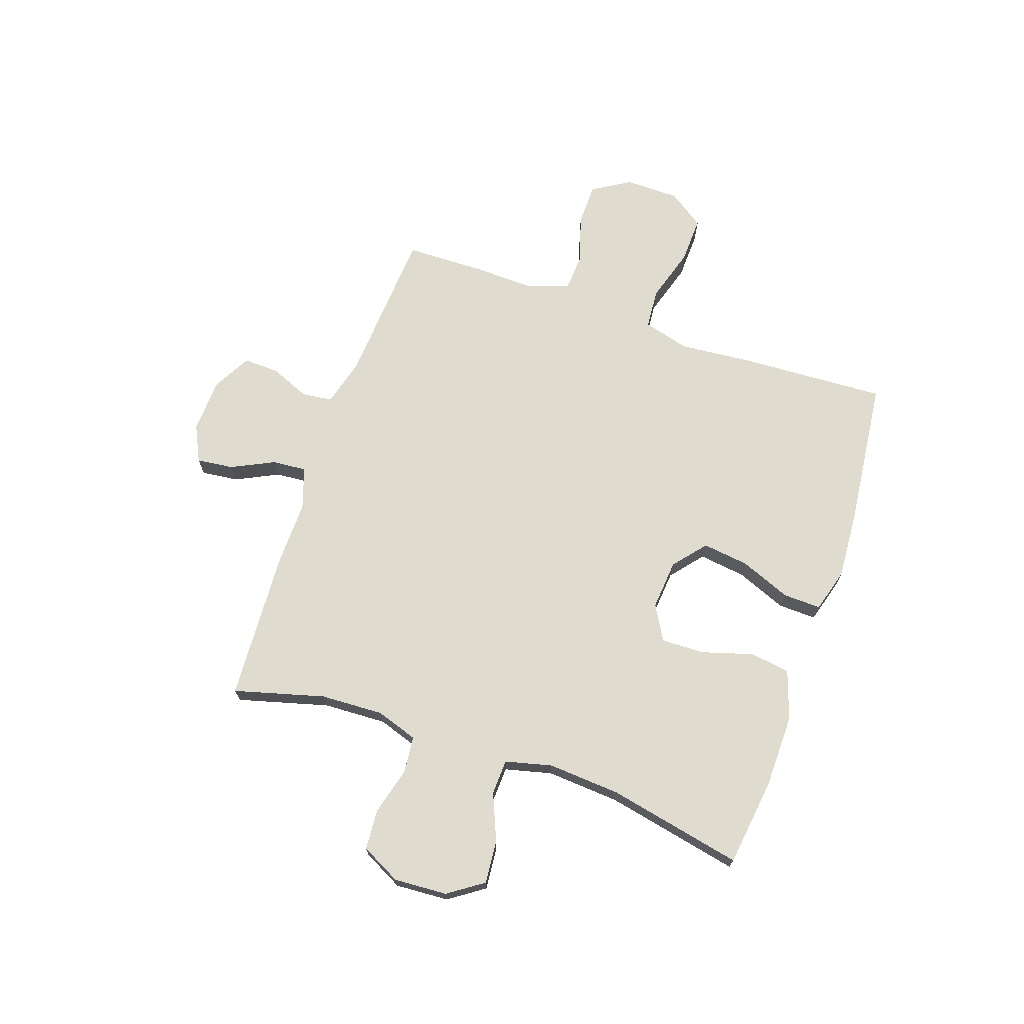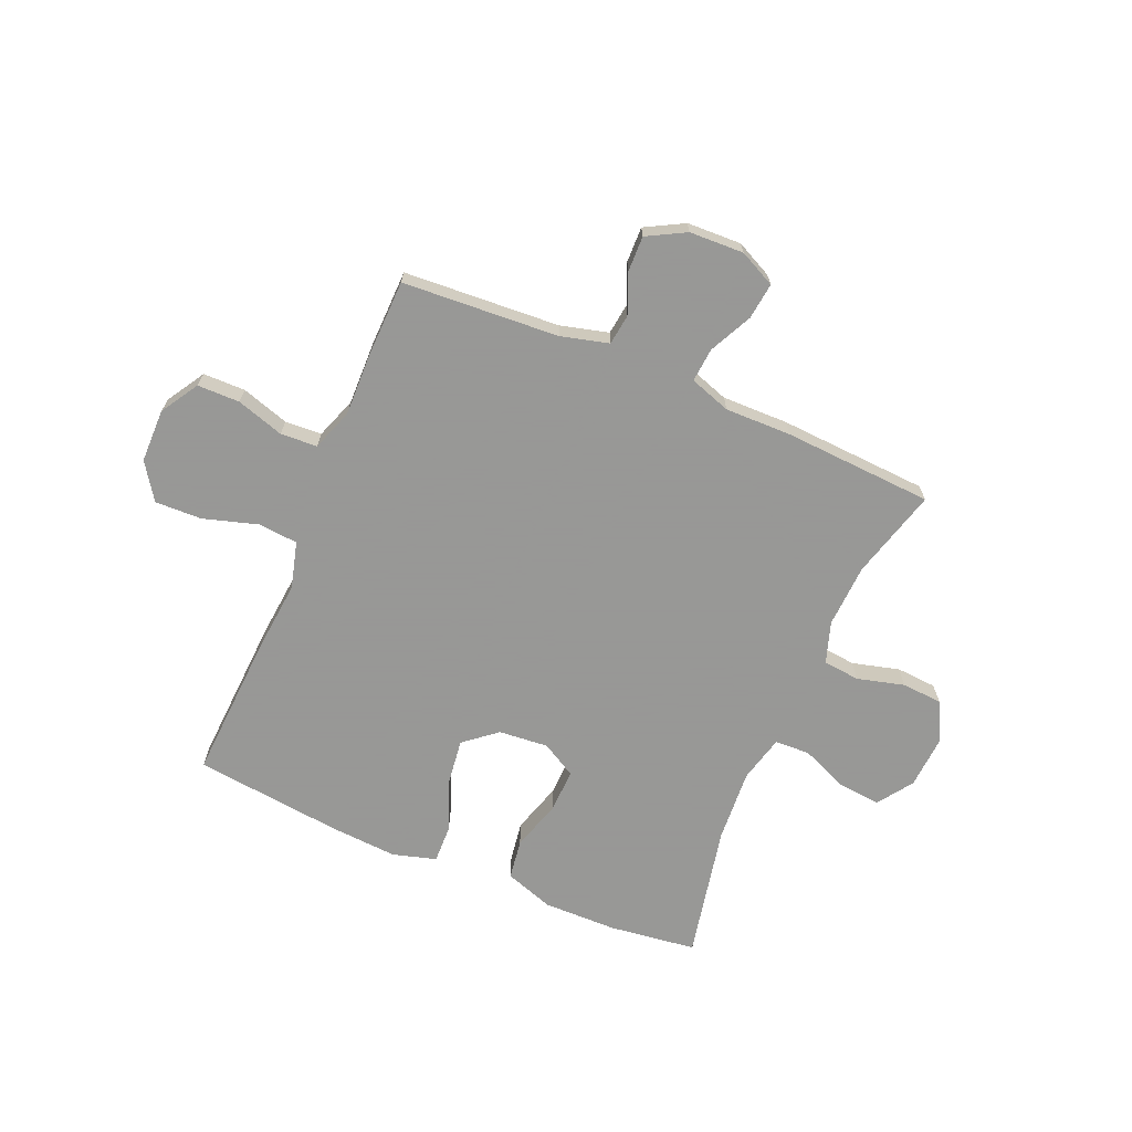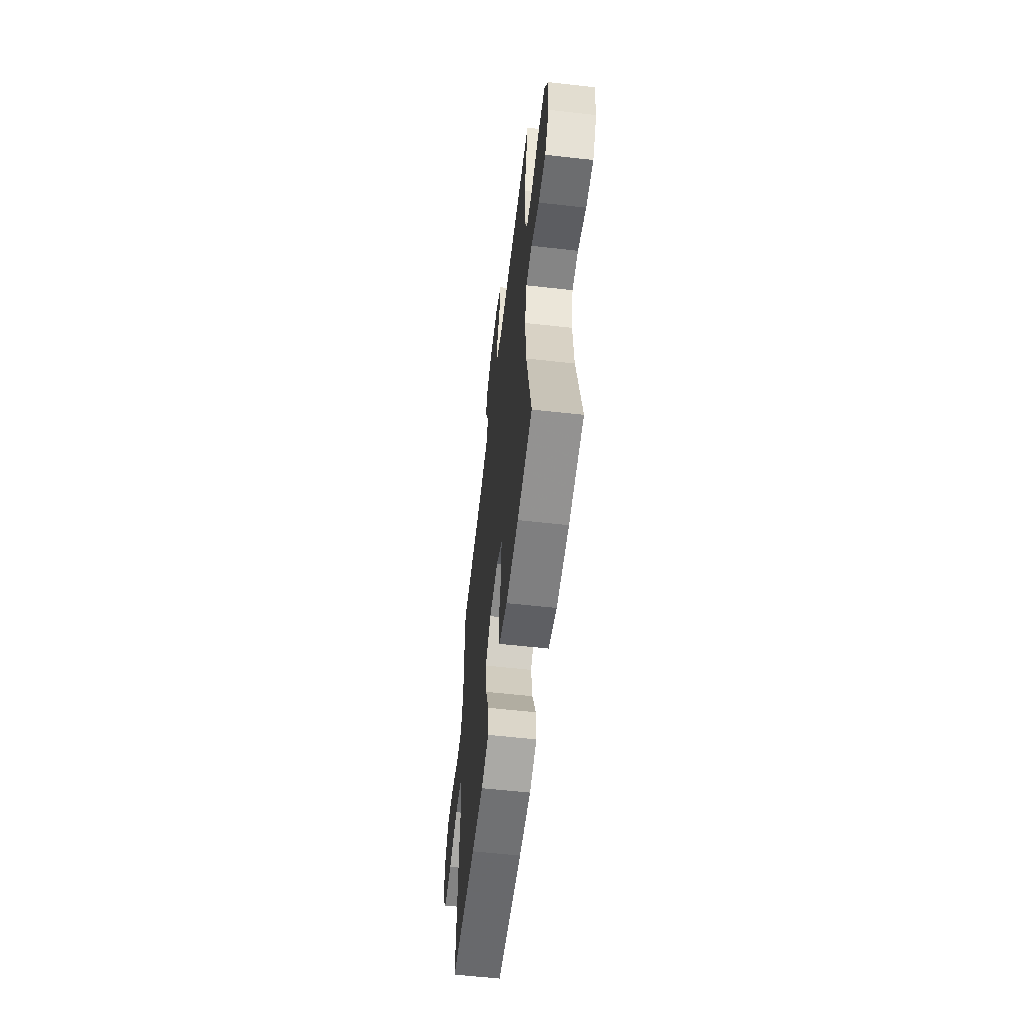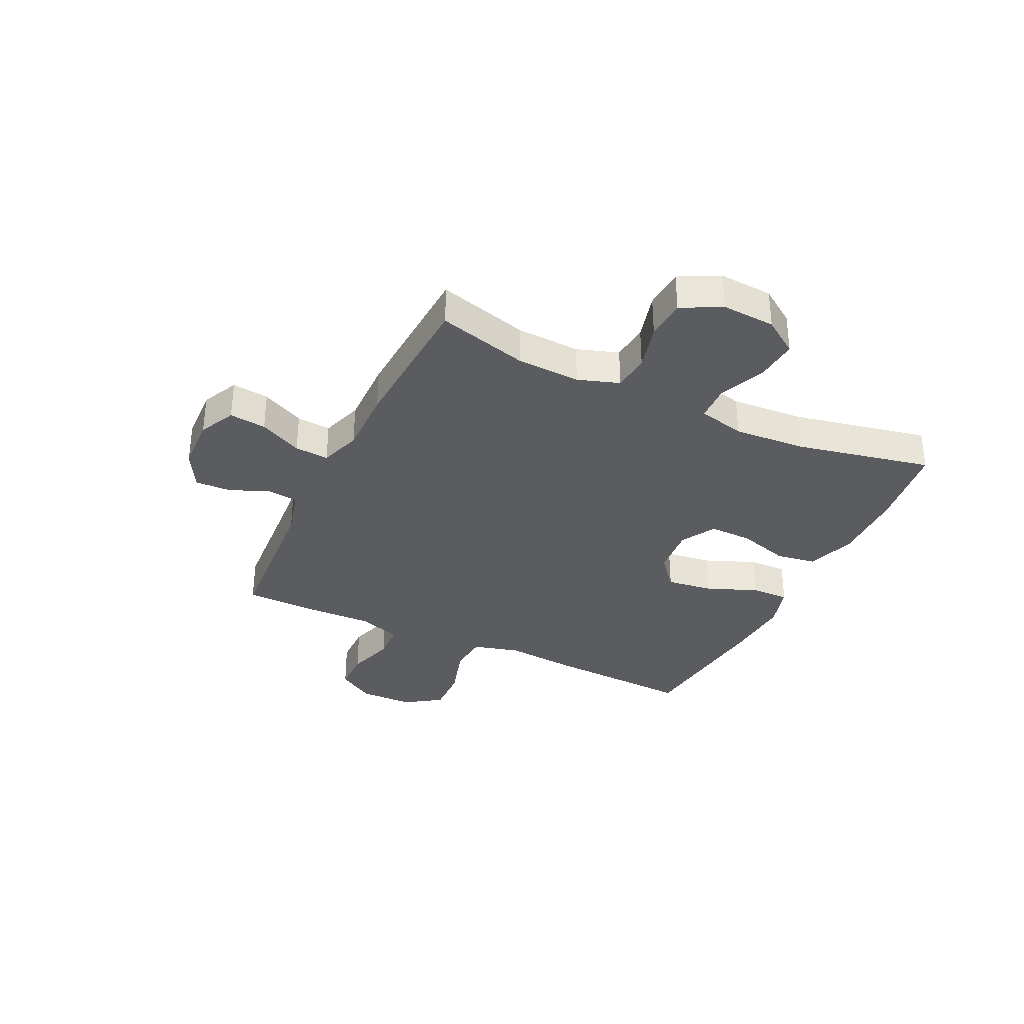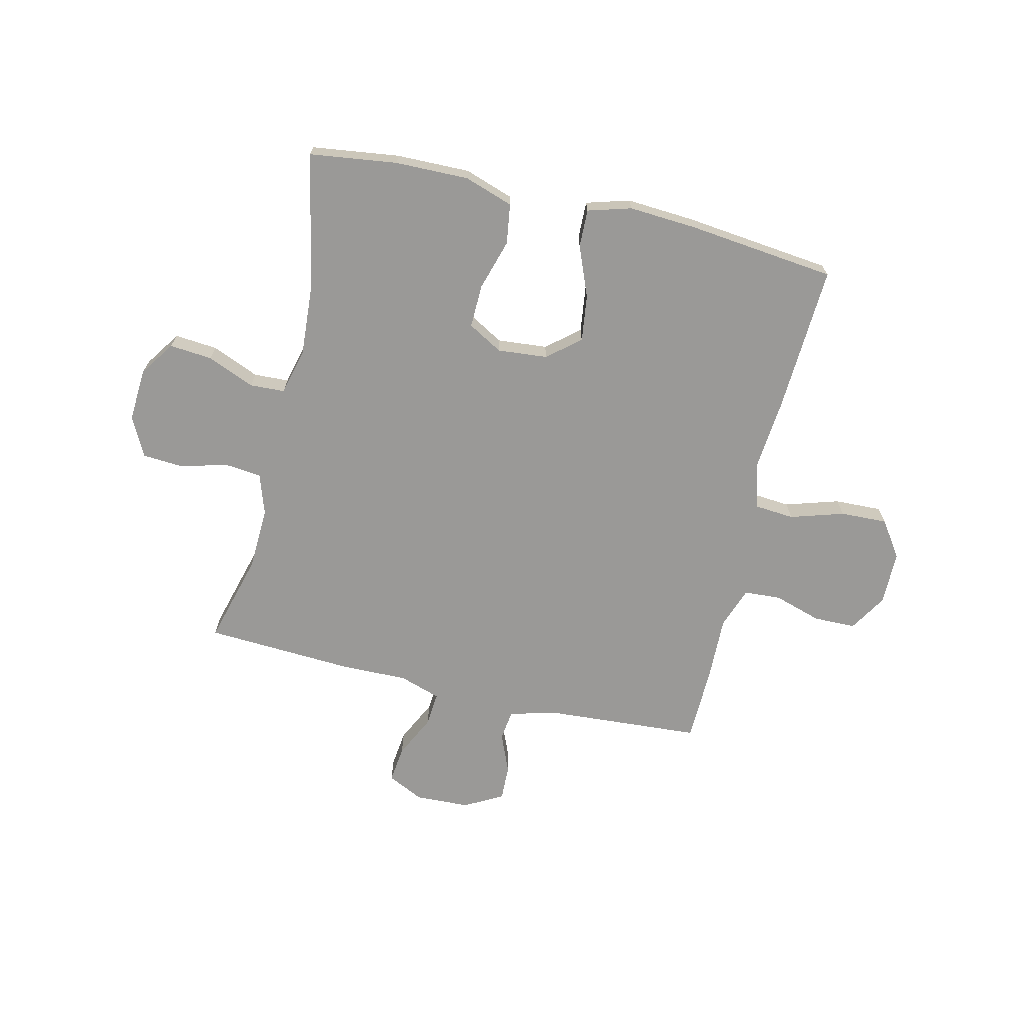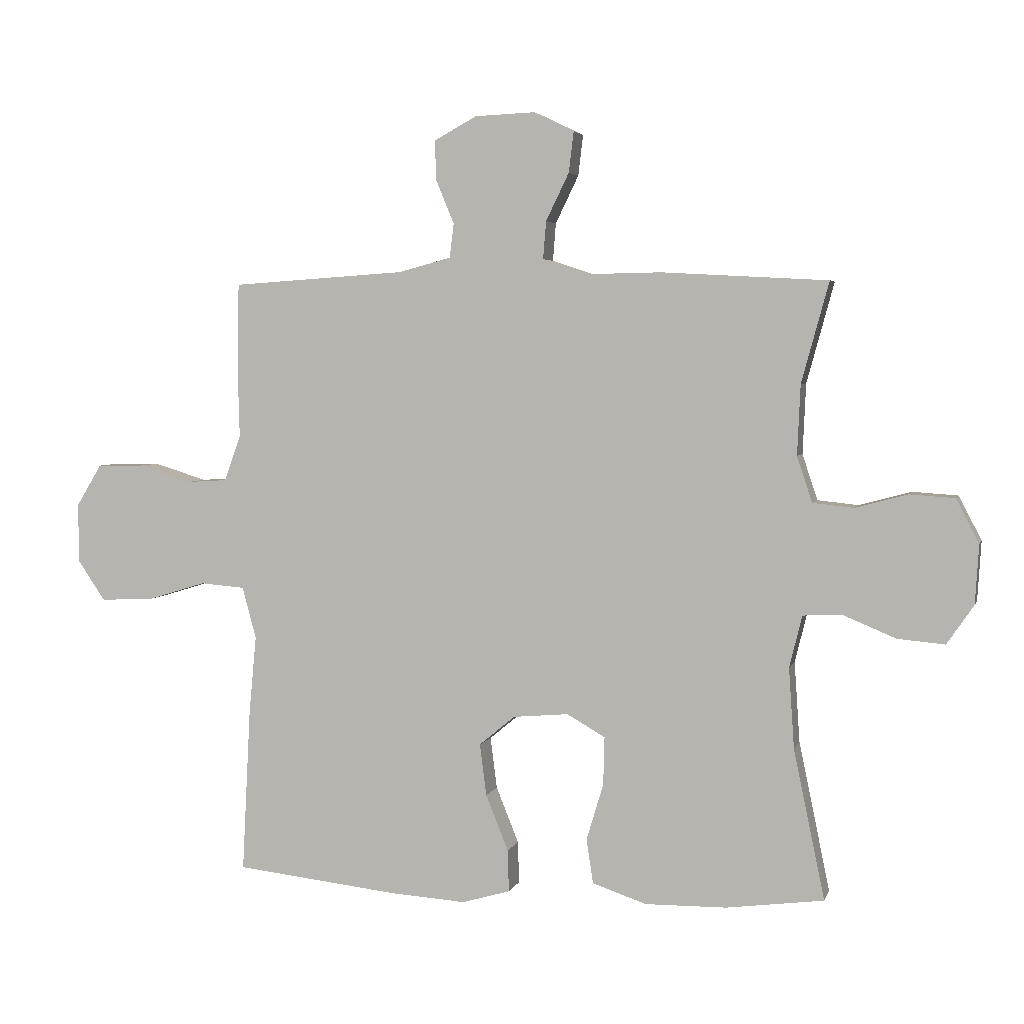
<metadata>
{"format":"obj","ext":"obj","renderer":"f3d","projection":"perspective","resolution":1024,"background":"white","views":[{"elev":70.3,"azim":109.0,"up":"+Y"},{"elev":-68.4,"azim":-23.2,"up":"+Y"},{"elev":-59.0,"azim":83.4,"up":"+Z"},{"elev":-33.9,"azim":64.5,"up":"+Y"},{"elev":-69.0,"azim":166.8,"up":"+Y"},{"elev":3.9,"azim":14.3,"up":"+Z"}]}
</metadata>
<code>
v -0.5 0.07 0.5
v -0.215 0.07 0.519
v -0.128 0.07 0.542
v -0.121 0.07 0.598
v -0.151 0.07 0.67
v -0.153 0.07 0.735
v -0.083 0.07 0.773
v 0.016 0.07 0.777
v 0.082 0.07 0.745
v 0.074 0.07 0.678
v 0.036 0.07 0.6
v 0.031 0.07 0.538
v 0.106 0.07 0.513
v 0.227 0.07 0.515
v 0.5 0.07 0.5
v 0.455 0.07 0.335
v 0.45 0.07 0.22
v 0.475 0.07 0.145
v 0.542 0.07 0.138
v 0.628 0.07 0.161
v 0.702 0.07 0.156
v 0.739 0.07 0.084
v 0.733 0.07 -0.013
v 0.689 0.07 -0.077
v 0.611 0.07 -0.07
v 0.525 0.07 -0.034
v 0.461 0.07 -0.037
v 0.44 0.07 -0.122
v 0.449 0.07 -0.254
v 0.5 0.07 -0.5
v 0.34 0.07 -0.521
v 0.206 0.07 -0.523
v 0.117 0.07 -0.493
v 0.106 0.07 -0.42
v 0.134 0.07 -0.327
v 0.136 0.07 -0.248
v 0.073 0.07 -0.212
v -0.018 0.07 -0.22
v -0.077 0.07 -0.269
v -0.066 0.07 -0.354
v -0.029 0.07 -0.446
v -0.027 0.07 -0.515
v -0.106 0.07 -0.538
v -0.23 0.07 -0.53
v -0.5 0.07 -0.5
v -0.486 0.07 -0.23
v -0.474 0.07 -0.101
v -0.497 0.07 -0.016
v -0.57 0.07 -0.01
v -0.668 0.07 -0.04
v -0.754 0.07 -0.043
v -0.799 0.07 0.023
v -0.8 0.07 0.121
v -0.758 0.07 0.19
v -0.681 0.07 0.191
v -0.594 0.07 0.164
v -0.527 0.07 0.168
v -0.5 0.07 0.244
v -0.503 0.07 0.36
v -0.5 0 0.5
v -0.215 0 0.519
v -0.128 0 0.542
v -0.121 0 0.598
v -0.151 0 0.67
v -0.153 0 0.735
v -0.083 0 0.773
v 0.016 0 0.777
v 0.082 0 0.745
v 0.074 0 0.678
v 0.036 0 0.6
v 0.031 0 0.538
v 0.106 0 0.513
v 0.227 0 0.515
v 0.5 0 0.5
v 0.455 0 0.335
v 0.45 0 0.22
v 0.475 0 0.145
v 0.542 0 0.138
v 0.628 0 0.161
v 0.702 0 0.156
v 0.739 0 0.084
v 0.733 0 -0.013
v 0.689 0 -0.077
v 0.611 0 -0.07
v 0.525 0 -0.034
v 0.461 0 -0.037
v 0.44 0 -0.122
v 0.449 0 -0.254
v 0.5 0 -0.5
v 0.34 0 -0.521
v 0.206 0 -0.523
v 0.117 0 -0.493
v 0.106 0 -0.42
v 0.134 0 -0.327
v 0.136 0 -0.248
v 0.073 0 -0.212
v -0.018 0 -0.22
v -0.077 0 -0.269
v -0.066 0 -0.354
v -0.029 0 -0.446
v -0.027 0 -0.515
v -0.106 0 -0.538
v -0.23 0 -0.53
v -0.5 0 -0.5
v -0.486 0 -0.23
v -0.474 0 -0.101
v -0.497 0 -0.016
v -0.57 0 -0.01
v -0.668 0 -0.04
v -0.754 0 -0.043
v -0.799 0 0.023
v -0.8 0 0.121
v -0.758 0 0.19
v -0.681 0 0.191
v -0.594 0 0.164
v -0.527 0 0.168
v -0.5 0 0.244
v -0.503 0 0.36
f 58 59 1 2
f 57 58 2 3
f 53 54 55 56
f 53 56 57
f 52 53 57
f 49 50 51 52
f 48 49 52 57
f 47 48 57 3
f 45 46 47 3
f 43 44 45 3
f 40 41 42 43
f 39 40 43
f 32 33 34 35
f 32 35 36
f 29 30 31 32
f 28 29 32 36
f 27 28 36 37
f 23 24 25 26
f 23 26 27
f 22 23 27
f 19 20 21 22
f 18 19 22 27
f 17 18 27 37
f 13 14 15 16
f 12 13 16 17
f 8 9 10 11
f 8 11 12
f 7 8 12
f 4 5 6 7
f 4 7 12
f 39 43 3 4
f 38 39 4 12
f 12 17 37 38
f 61 60 118 117
f 62 61 117 116
f 115 114 113 112
f 116 115 112
f 116 112 111
f 111 110 109 108
f 116 111 108 107
f 62 116 107 106
f 62 106 105 104
f 62 104 103 102
f 102 101 100 99
f 102 99 98
f 94 93 92 91
f 95 94 91
f 91 90 89 88
f 95 91 88 87
f 96 95 87 86
f 85 84 83 82
f 86 85 82
f 86 82 81
f 81 80 79 78
f 86 81 78 77
f 96 86 77 76
f 75 74 73 72
f 76 75 72 71
f 70 69 68 67
f 71 70 67
f 71 67 66
f 66 65 64 63
f 71 66 63
f 63 62 102 98
f 71 63 98 97
f 97 96 76 71
f 1 60 61 2
f 2 61 62 3
f 3 62 63 4
f 4 63 64 5
f 5 64 65 6
f 6 65 66 7
f 7 66 67 8
f 8 67 68 9
f 9 68 69 10
f 10 69 70 11
f 11 70 71 12
f 12 71 72 13
f 13 72 73 14
f 14 73 74 15
f 15 74 75 16
f 16 75 76 17
f 17 76 77 18
f 18 77 78 19
f 19 78 79 20
f 20 79 80 21
f 21 80 81 22
f 22 81 82 23
f 23 82 83 24
f 24 83 84 25
f 25 84 85 26
f 26 85 86 27
f 27 86 87 28
f 28 87 88 29
f 29 88 89 30
f 30 89 90 31
f 31 90 91 32
f 32 91 92 33
f 33 92 93 34
f 34 93 94 35
f 35 94 95 36
f 36 95 96 37
f 37 96 97 38
f 38 97 98 39
f 39 98 99 40
f 40 99 100 41
f 41 100 101 42
f 42 101 102 43
f 43 102 103 44
f 44 103 104 45
f 45 104 105 46
f 46 105 106 47
f 47 106 107 48
f 48 107 108 49
f 49 108 109 50
f 50 109 110 51
f 51 110 111 52
f 52 111 112 53
f 53 112 113 54
f 54 113 114 55
f 55 114 115 56
f 56 115 116 57
f 57 116 117 58
f 58 117 118 59
f 59 118 60 1

</code>
